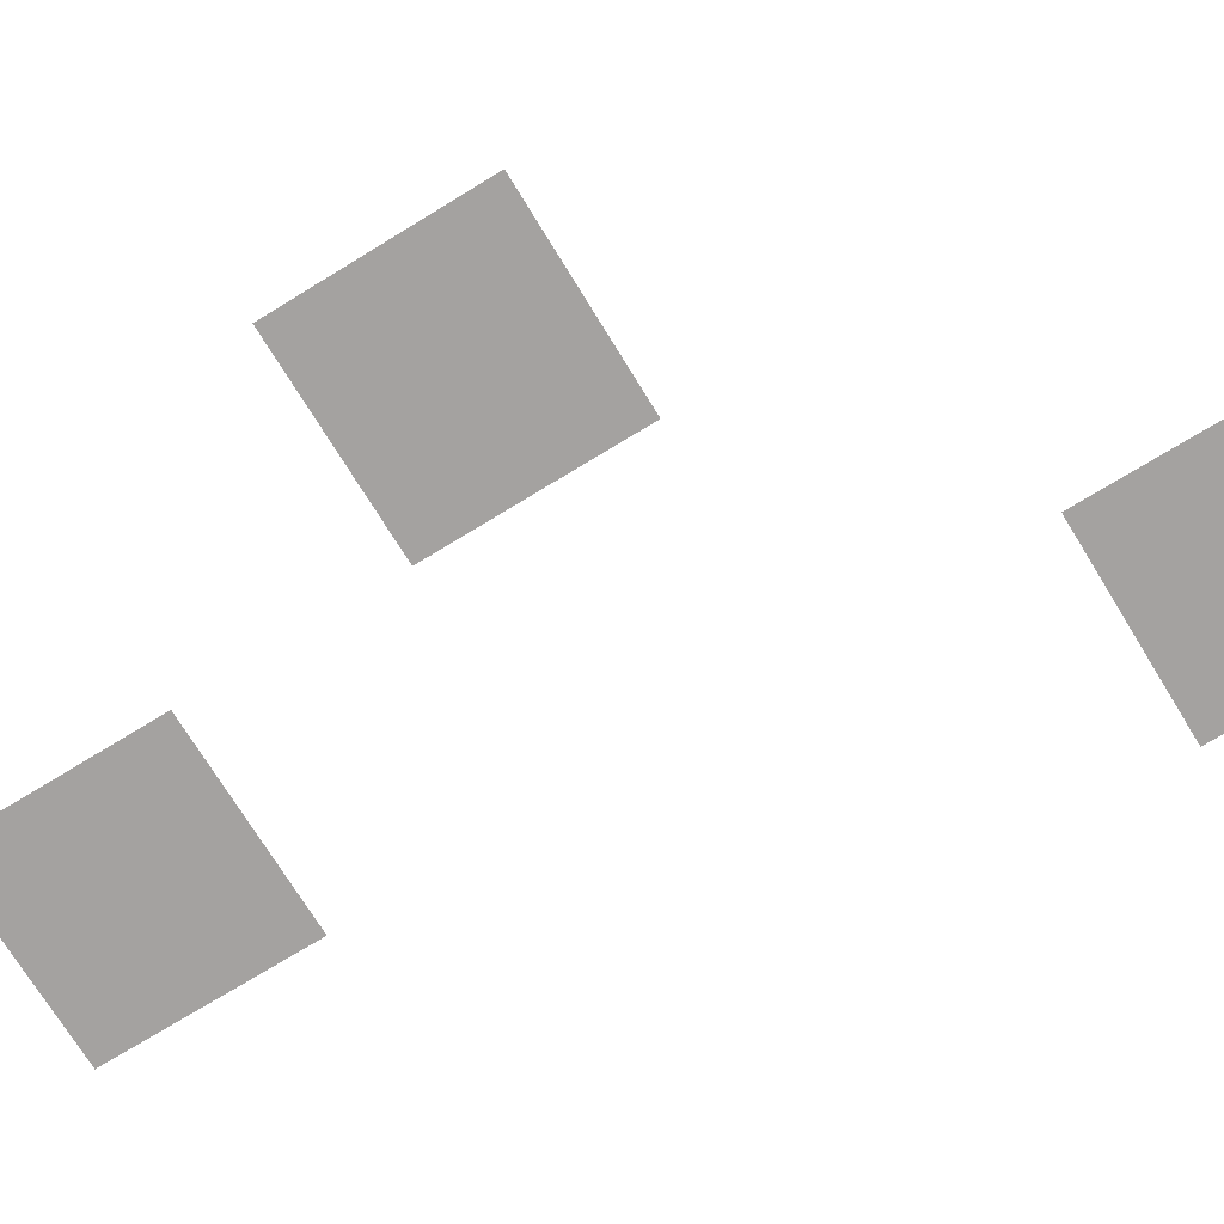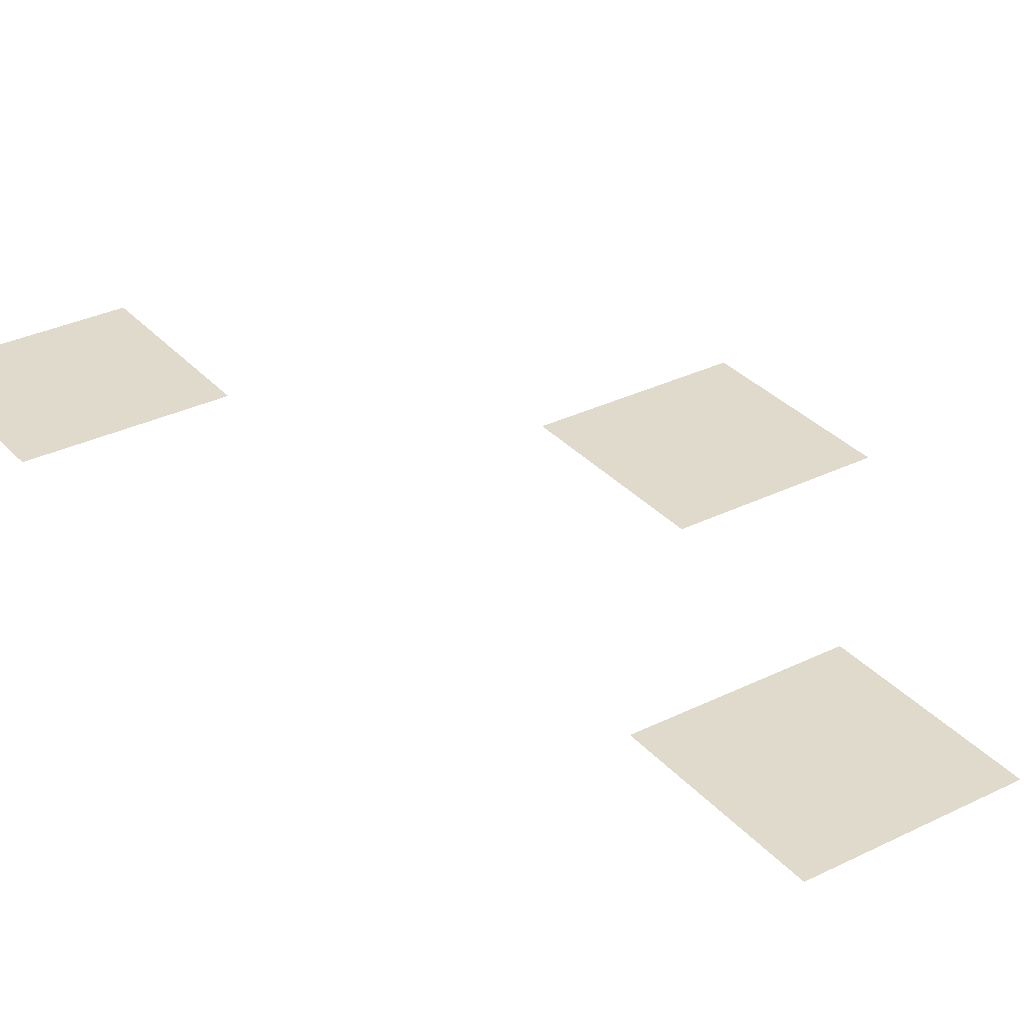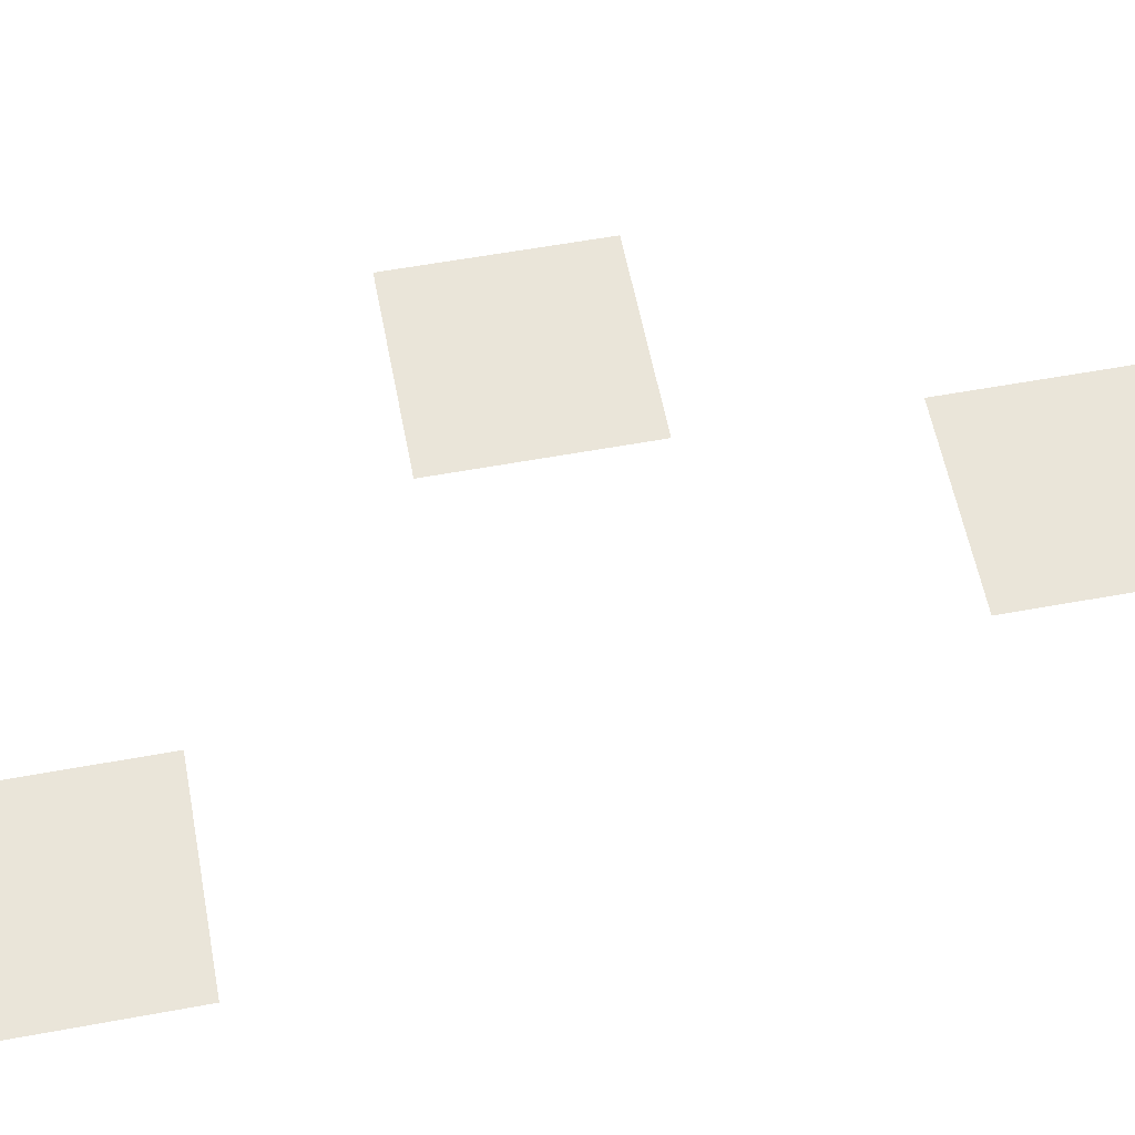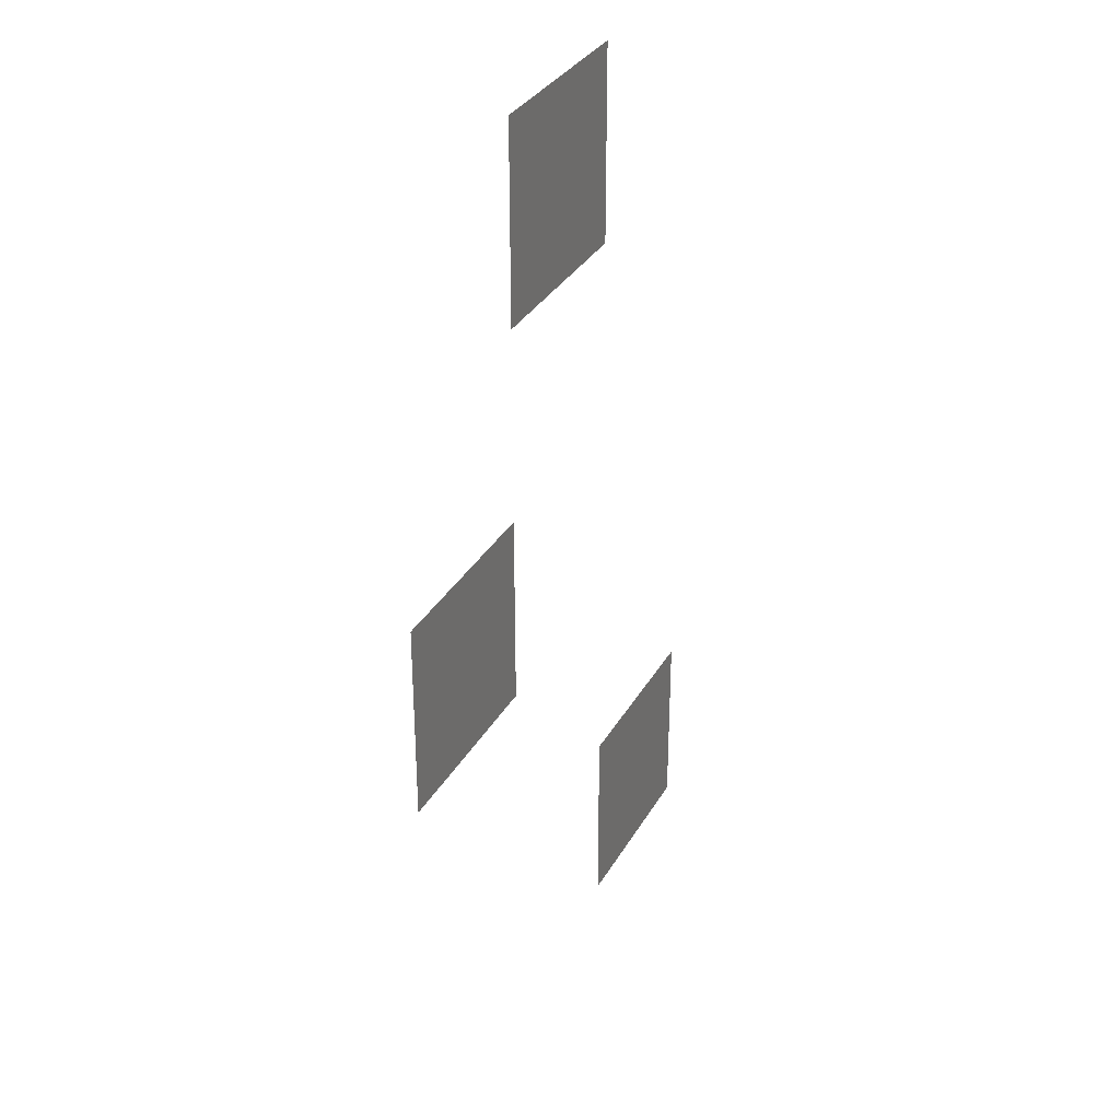
<metadata>
{"format":"obj","ext":"obj","renderer":"f3d","projection":"perspective","resolution":1024,"background":"white","views":[{"elev":-72.7,"azim":-58.5,"up":"+Z"},{"elev":32.5,"azim":145.7,"up":"+Z"},{"elev":58.1,"azim":79.2,"up":"+Z"},{"elev":32.7,"azim":-64.5,"up":"+Y"}]}
</metadata>
<code>
v -18 -6.5 0
v -18.5 -6.5 0
v -18.5 -6 0
v -18 -6 0
v -18.5 -7.5 0
v -19 -7.5 0
v -19 -7 0
v -18.5 -7 0
v -17.5 -8.5 0
v -18 -8.5 0
v -18 -8 0
v -17.5 -8 0
g level_2_2_mesh_0012
f 1 2 3 4
f 5 6 7 8
f 9 10 11 12

</code>
